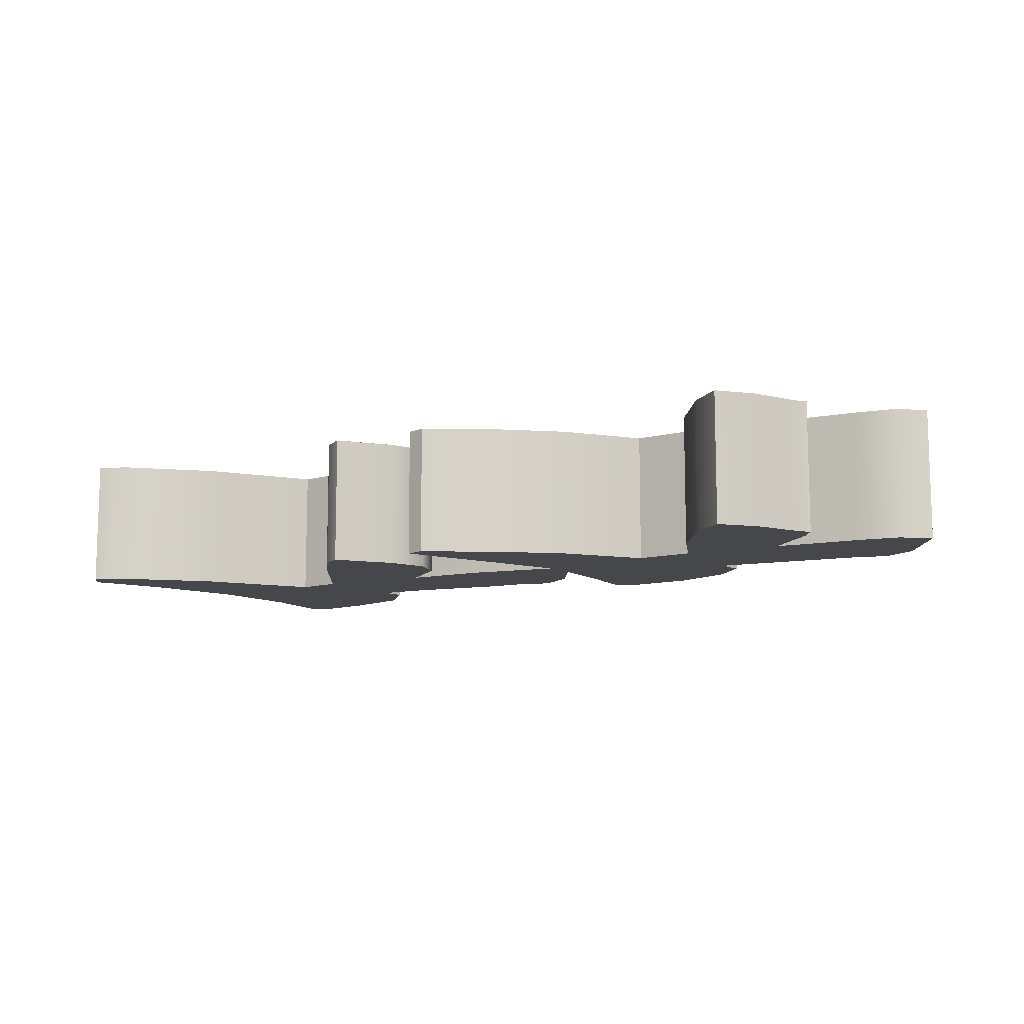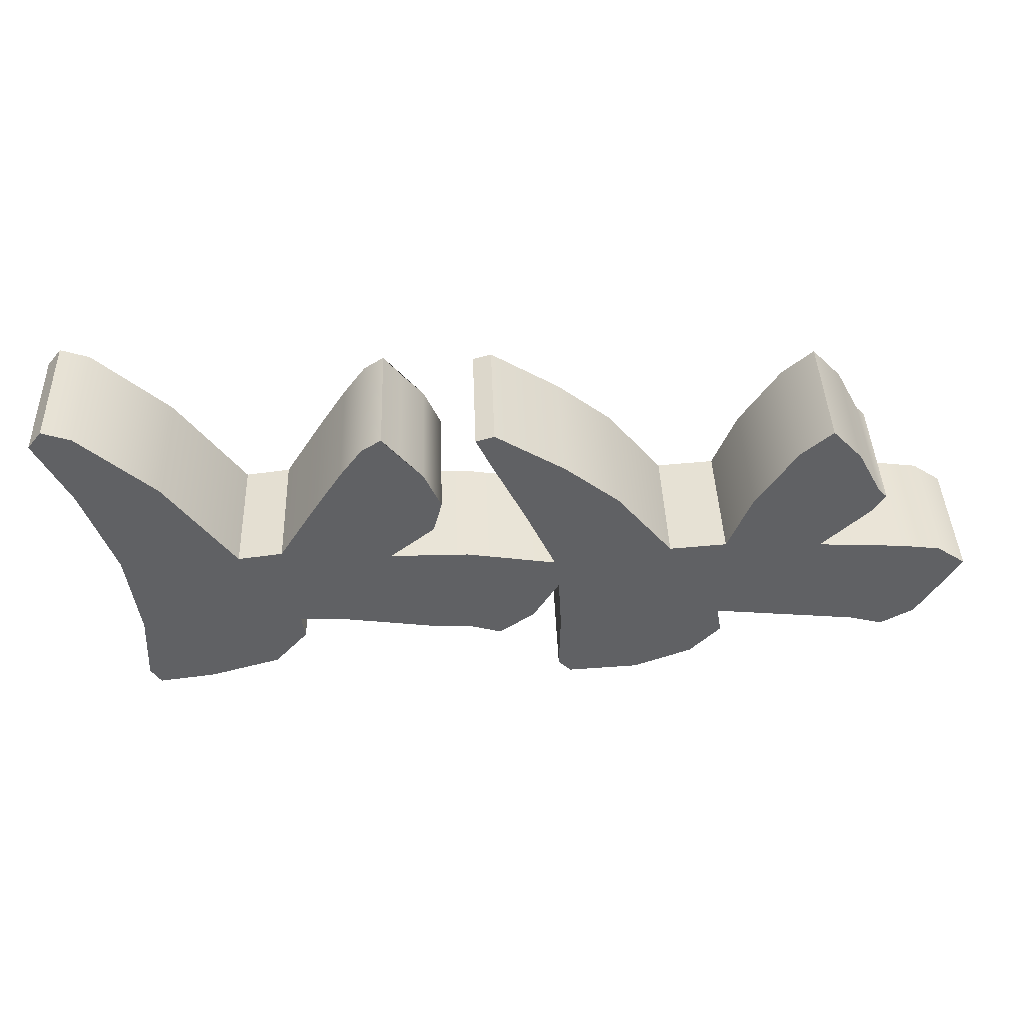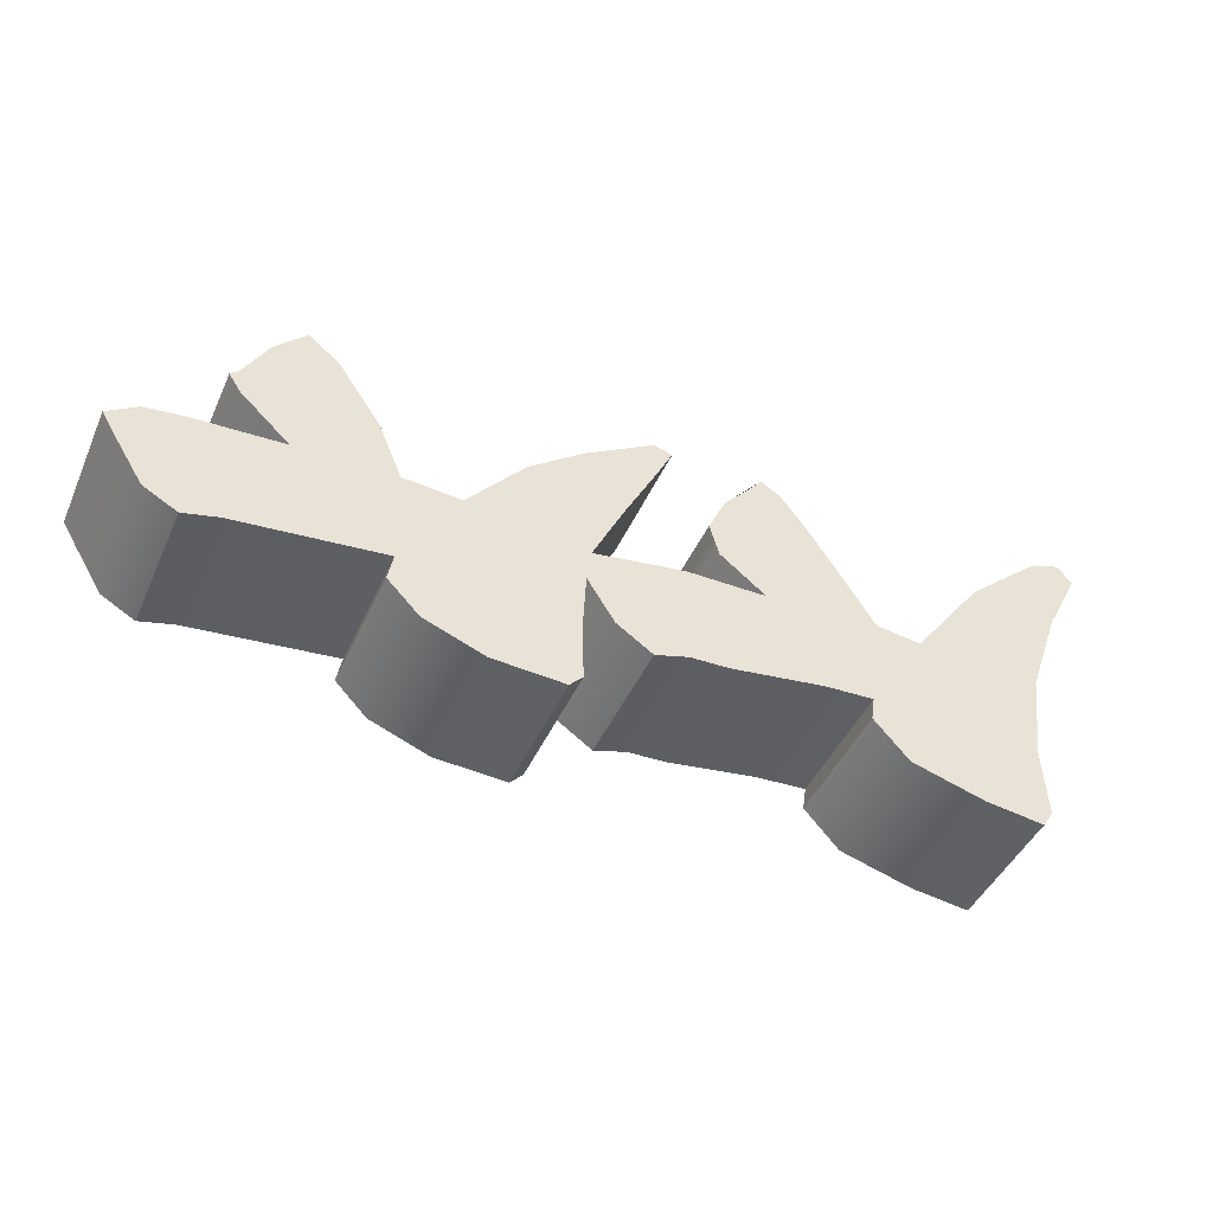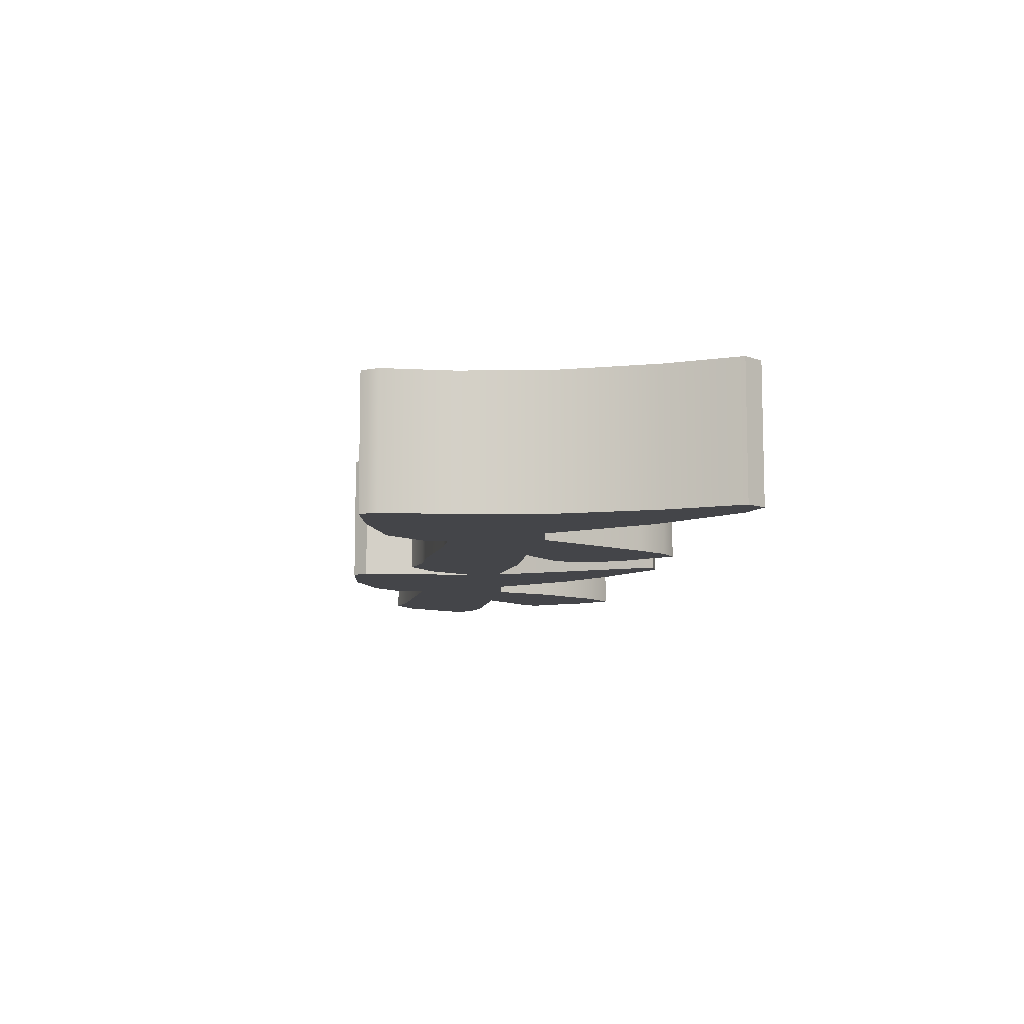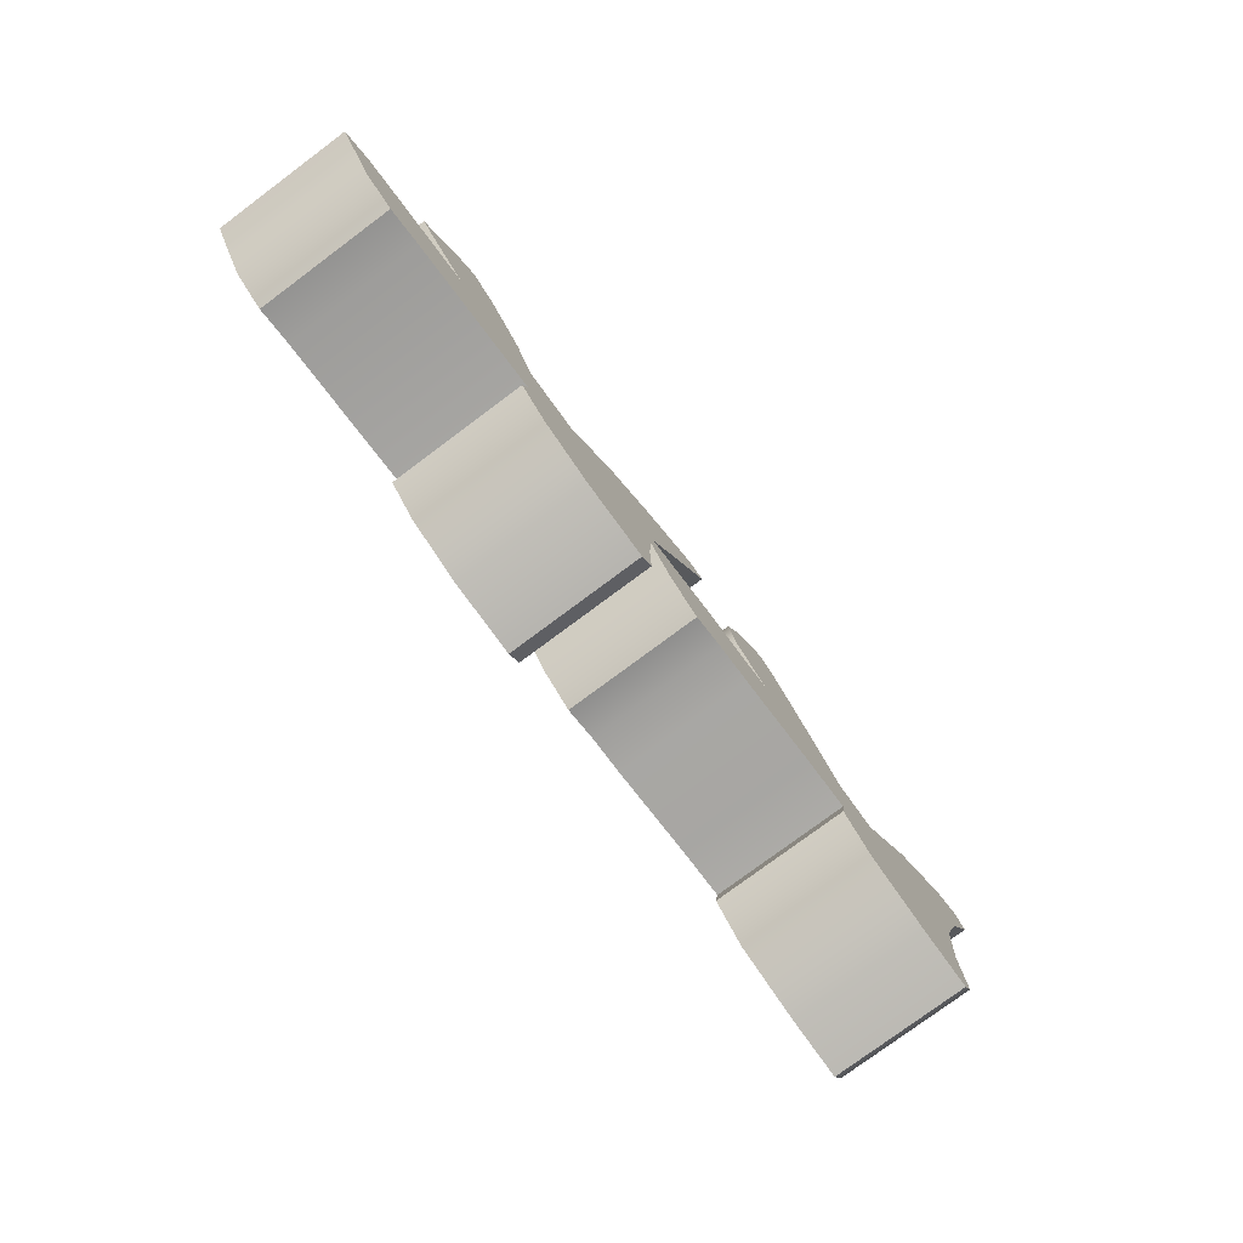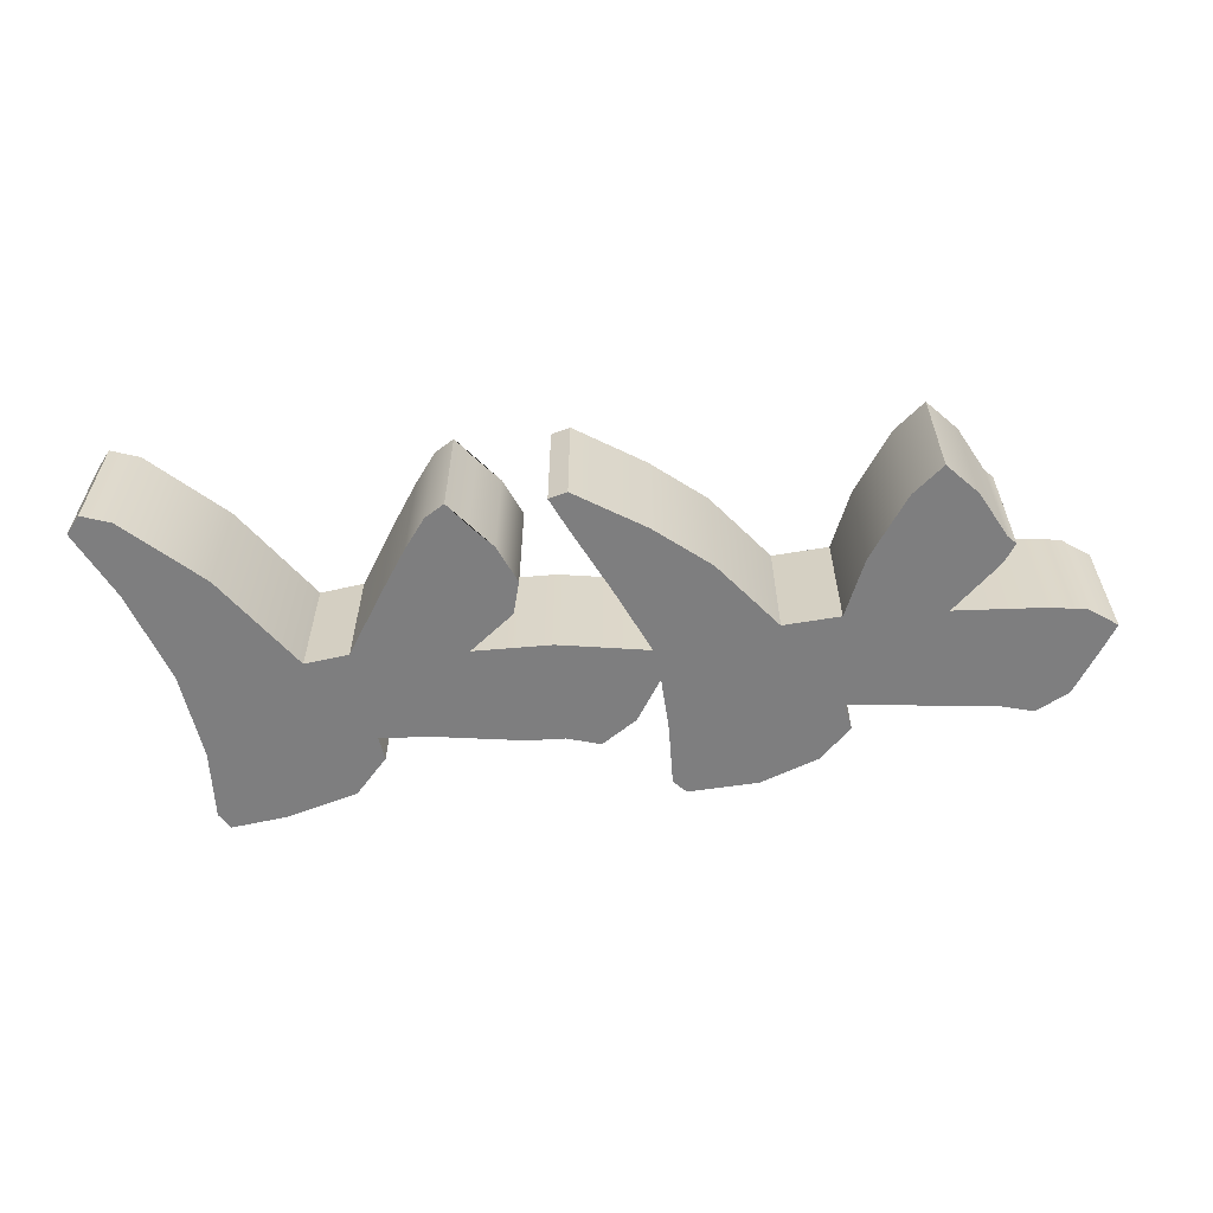
<metadata>
{"format":"obj","ext":"obj","renderer":"f3d","projection":"perspective","resolution":1024,"background":"white","views":[{"elev":-10.6,"azim":29.7,"up":"+Y"},{"elev":42.2,"azim":-2.0,"up":"+Z"},{"elev":-45.2,"azim":156.7,"up":"+Z"},{"elev":-9.1,"azim":-95.7,"up":"+Y"},{"elev":-78.3,"azim":126.6,"up":"+Z"},{"elev":-59.5,"azim":5.4,"up":"+Y"}]}
</metadata>
<code>
v -15.62 0 75.33
v -16.98 0 77.42
v -16.61 0 86.42
v -8.256 0 76.32
v 0.9058 0 79
v -7.446 17 89.1
v 5.236 0 83.91
v 4.766 0 86.98
v -2.567 0 98.51
v -10.49 17 98.66
v -18.16 0 97.94
v -14.66 17 110.5
v -22.33 0 109.8
v -24.94 0 120.8
v -26.76 0 118.5
v -11.46 0 110.7
v -21.2 0 119.5
v 10.94 0 86.68
v 3.177 0 99.27
v 22.83 0 84.97
v 17.57 0 98.38
v 27.7 0 84.82
v 27.71 0 98.34
v 31.95 0 83.54
v 36.53 0 86.7
v 39.96 0 92.26
v 39.36 0 96.47
v 23.35 0 103
v 8 0 107
v 24.5 0 107.3
v 11.71 0 112.8
v 22.29 0 112.2
v 14.62 0 116.7
v 19.49 0 115.4
v 17.17 0 118.4
v 55.3 17 94.28
v 54.7 0 98.5
v 47.46 0 107.3
v 35.33 0 105.1
v 40.45 0 112.9
v 31.05 0 113.6
v 31.42 0 118.6
v 29.02 0 117.9
v 62.68 17 94.85
v 62.08 0 99.07
v 55.14 17 87.09
v 61.89 0 86.55
v 40.35 0 85.07
v 40.19 0 77.15
v 54.99 17 79.17
v 41.83 0 75.44
v 50.94 0 75.98
v 58.54 0 78.92
v 62.54 0 83.06
v 80.5 0 84.57
v 81.29 17 92.87
v 84.82 0 83.44
v 89.08 0 85.8
v 92.68 0 91.61
v 85.85 0 98.01
v 94.57 0 94.81
v 90.87 0 97.36
v 74.69 0 98.64
v 65.14 0 106.6
v 80.91 0 104.6
v 70.42 0 114.5
v 82.48 0 107
v 81.39 0 108.1
v 78.23 0 113.9
v 74.41 0 118
v -15.62 5.67 75.33
v -16.98 5.67 77.42
v -16.61 5.67 86.42
v -8.256 5.67 76.32
v 0.9058 5.67 79
v 5.236 5.67 83.91
v 4.766 5.67 86.98
v -2.567 5.67 98.51
v -18.16 5.67 97.94
v -22.33 5.67 109.8
v -24.94 5.67 120.8
v -26.76 5.67 118.5
v -11.46 5.67 110.7
v -21.2 5.67 119.5
v 10.94 5.67 86.68
v 3.177 5.67 99.27
v 22.83 5.67 84.97
v 17.57 5.67 98.38
v 27.7 5.67 84.82
v 27.71 5.67 98.34
v 31.95 5.67 83.54
v 36.53 5.67 86.7
v 39.96 5.67 92.26
v 39.36 5.67 96.47
v 23.35 5.67 103
v 8 5.67 107
v 24.5 5.67 107.3
v 11.71 5.67 112.8
v 22.29 5.67 112.2
v 14.62 5.67 116.7
v 19.49 5.67 115.4
v 17.17 5.67 118.4
v 54.7 5.67 98.5
v 47.46 5.67 107.3
v 35.33 5.67 105.1
v 40.45 5.67 112.9
v 31.05 5.67 113.6
v 31.42 5.67 118.6
v 29.02 5.67 117.9
v 62.08 5.67 99.07
v 61.89 5.67 86.55
v 40.35 5.67 85.07
v 40.19 5.67 77.15
v 41.83 5.67 75.44
v 50.94 5.67 75.98
v 58.54 5.67 78.92
v 62.54 5.67 83.06
v 80.5 5.67 84.57
v 84.82 5.67 83.44
v 89.08 5.67 85.8
v 92.68 5.67 91.61
v 85.85 5.67 98.01
v 94.57 5.67 94.81
v 90.87 5.67 97.36
v 74.69 5.67 98.64
v 65.14 5.67 106.6
v 80.91 5.67 104.6
v 70.42 5.67 114.5
v 82.48 5.67 107
v 81.39 5.67 108.1
v 78.23 5.67 113.9
v 74.41 5.67 118
v -15.62 11.44 75.33
v -16.98 11.44 77.42
v -16.61 11.44 86.42
v -8.256 11.44 76.32
v 0.9058 11.44 79
v 5.236 11.44 83.91
v 4.766 11.44 86.98
v -2.567 11.44 98.51
v -18.16 11.44 97.94
v -22.33 11.44 109.8
v -24.94 11.44 120.8
v -26.76 11.44 118.5
v -11.46 11.44 110.7
v -21.2 11.44 119.5
v 10.94 11.44 86.68
v 3.177 11.44 99.27
v 22.83 11.44 84.97
v 17.57 11.44 98.38
v 27.7 11.44 84.82
v 27.71 11.44 98.34
v 31.95 11.44 83.54
v 36.53 11.44 86.7
v 39.96 11.44 92.26
v 39.36 11.44 96.47
v 23.35 11.44 103
v 8 11.44 107
v 24.5 11.44 107.3
v 11.71 11.44 112.8
v 22.29 11.44 112.2
v 14.62 11.44 116.7
v 19.49 11.44 115.4
v 17.17 11.44 118.4
v 54.7 11.44 98.5
v 47.46 11.44 107.3
v 35.33 11.44 105.1
v 40.45 11.44 112.9
v 31.05 11.44 113.6
v 31.42 11.44 118.6
v 29.02 11.44 117.9
v 62.08 11.44 99.07
v 61.89 11.44 86.55
v 40.35 11.44 85.07
v 40.19 11.44 77.15
v 41.83 11.44 75.44
v 50.94 11.44 75.98
v 58.54 11.44 78.92
v 62.54 11.44 83.06
v 80.5 11.44 84.57
v 84.82 11.44 83.44
v 89.08 11.44 85.8
v 92.68 11.44 91.61
v 85.85 11.44 98.01
v 94.57 11.44 94.81
v 90.87 11.44 97.36
v 74.69 11.44 98.64
v 65.14 11.44 106.6
v 80.91 11.44 104.6
v 70.42 11.44 114.5
v 82.48 11.44 107
v 81.39 11.44 108.1
v 78.23 11.44 113.9
v 74.41 11.44 118
v -15.62 17 75.33
v -16.98 17 77.42
v -16.61 17 86.42
v -8.256 17 76.32
v 0.9058 17 79
v 5.236 17 83.91
v 4.766 17 86.98
v -2.567 17 98.51
v -18.16 17 97.94
v -22.33 17 109.8
v -24.94 17 120.8
v -26.76 17 118.5
v -11.46 17 110.7
v -21.2 17 119.5
v 10.94 17 86.68
v 3.177 17 99.27
v 22.83 17 84.97
v 17.57 17 98.38
v 27.7 17 84.82
v 27.71 17 98.34
v 31.95 17 83.54
v 36.53 17 86.7
v 39.96 17 92.26
v 39.36 17 96.47
v 23.35 17 103
v 8 17 107
v 24.5 17 107.3
v 11.71 17 112.8
v 22.29 17 112.2
v 14.62 17 116.7
v 19.49 17 115.4
v 17.17 17 118.4
v 54.7 17 98.5
v 47.46 17 107.3
v 35.33 17 105.1
v 40.45 17 112.9
v 31.05 17 113.6
v 31.42 17 118.6
v 29.02 17 117.9
v 62.08 17 99.07
v 61.89 17 86.55
v 40.35 17 85.07
v 40.19 17 77.15
v 41.83 17 75.44
v 50.94 17 75.98
v 58.54 17 78.92
v 62.54 17 83.06
v 80.5 17 84.57
v 84.82 17 83.44
v 89.08 17 85.8
v 92.68 17 91.61
v 85.85 17 98.01
v 94.57 17 94.81
v 90.87 17 97.36
v 74.69 17 98.64
v 65.14 17 106.6
v 80.91 17 104.6
v 70.42 17 114.5
v 82.48 17 107
v 81.39 17 108.1
v 78.23 17 113.9
v 74.41 17 118
v -7.446 0 89.1
v -10.49 0 98.66
v -14.66 0 110.5
v 55.3 0 94.28
v 62.68 0 94.85
v 55.14 0 87.09
v 54.99 0 79.17
v 81.29 0 92.87
o 竹字头
f 195 196 197 198
f 198 197 6 199
f 199 6 201 200
f 201 6 10 202
f 6 197 203 10
f 10 203 204 12
f 12 204 206 205
f 202 10 12 207
f 207 12 205 208
f 201 202 210 209
f 209 210 212 211
f 211 212 214 213
f 213 214 216 215
f 216 214 218 217
f 212 210 220 219
f 219 220 222 221
f 221 222 224 223
f 223 224 226 225
f 217 218 227 36
f 227 218 229 228
f 228 229 231 230
f 230 231 233 232
f 36 227 234 44
f 36 44 235 46
f 36 46 236 217
f 236 46 50 237
f 237 50 239 238
f 239 50 241 240
f 241 50 46 235
f 235 44 56 242
f 242 56 244 243
f 244 56 246 245
f 245 246 248 247
f 246 56 44 249
f 249 44 234 250
f 249 250 252 251
f 251 252 254 253
f 254 252 256 255
f 72 2 3 73
f 71 1 2 72
f 74 4 1 71
f 75 5 4 74
f 77 8 7 76
f 76 7 5 75
f 73 3 11 79
f 79 11 13 80
f 82 15 14 81
f 80 13 15 82
f 83 16 9 78
f 81 14 17 84
f 84 17 16 83
f 78 9 19 86
f 85 18 8 77
f 87 20 18 85
f 88 21 23 90
f 89 22 20 87
f 92 25 24 91
f 91 24 22 89
f 90 23 27 94
f 93 26 25 92
f 86 19 29 96
f 95 28 21 88
f 96 29 31 98
f 97 30 28 95
f 98 31 33 100
f 99 32 30 97
f 102 35 34 101
f 100 33 35 102
f 101 34 32 99
f 94 27 39 105
f 104 38 37 103
f 105 39 41 107
f 106 40 38 104
f 109 43 42 108
f 107 41 43 109
f 108 42 40 106
f 103 37 45 110
f 112 48 26 93
f 113 49 48 112
f 115 52 51 114
f 114 51 49 113
f 117 54 53 116
f 116 53 52 115
f 111 47 54 117
f 118 55 47 111
f 120 58 57 119
f 119 57 55 118
f 121 59 58 120
f 124 62 61 123
f 122 60 62 124
f 123 61 59 121
f 125 63 60 122
f 110 45 64 126
f 126 64 66 128
f 127 65 63 125
f 130 68 67 129
f 129 67 65 127
f 132 70 69 131
f 128 66 70 132
f 131 69 68 130
f 134 72 73 135
f 133 71 72 134
f 136 74 71 133
f 137 75 74 136
f 139 77 76 138
f 138 76 75 137
f 135 73 79 141
f 141 79 80 142
f 144 82 81 143
f 142 80 82 144
f 145 83 78 140
f 143 81 84 146
f 146 84 83 145
f 140 78 86 148
f 147 85 77 139
f 149 87 85 147
f 150 88 90 152
f 151 89 87 149
f 154 92 91 153
f 153 91 89 151
f 152 90 94 156
f 155 93 92 154
f 148 86 96 158
f 157 95 88 150
f 158 96 98 160
f 159 97 95 157
f 160 98 100 162
f 161 99 97 159
f 164 102 101 163
f 162 100 102 164
f 163 101 99 161
f 156 94 105 167
f 166 104 103 165
f 167 105 107 169
f 168 106 104 166
f 171 109 108 170
f 169 107 109 171
f 170 108 106 168
f 165 103 110 172
f 174 112 93 155
f 175 113 112 174
f 177 115 114 176
f 176 114 113 175
f 179 117 116 178
f 178 116 115 177
f 173 111 117 179
f 180 118 111 173
f 182 120 119 181
f 181 119 118 180
f 183 121 120 182
f 186 124 123 185
f 184 122 124 186
f 185 123 121 183
f 187 125 122 184
f 172 110 126 188
f 188 126 128 190
f 189 127 125 187
f 192 130 129 191
f 191 129 127 189
f 194 132 131 193
f 190 128 132 194
f 193 131 130 192
f 196 134 135 197
f 195 133 134 196
f 198 136 133 195
f 199 137 136 198
f 201 139 138 200
f 200 138 137 199
f 197 135 141 203
f 203 141 142 204
f 206 144 143 205
f 204 142 144 206
f 207 145 140 202
f 205 143 146 208
f 208 146 145 207
f 202 140 148 210
f 209 147 139 201
f 211 149 147 209
f 212 150 152 214
f 213 151 149 211
f 216 154 153 215
f 215 153 151 213
f 214 152 156 218
f 217 155 154 216
f 210 148 158 220
f 219 157 150 212
f 220 158 160 222
f 221 159 157 219
f 222 160 162 224
f 223 161 159 221
f 226 164 163 225
f 224 162 164 226
f 225 163 161 223
f 218 156 167 229
f 228 166 165 227
f 229 167 169 231
f 230 168 166 228
f 233 171 170 232
f 231 169 171 233
f 232 170 168 230
f 227 165 172 234
f 236 174 155 217
f 237 175 174 236
f 239 177 176 238
f 238 176 175 237
f 241 179 178 240
f 240 178 177 239
f 235 173 179 241
f 242 180 173 235
f 244 182 181 243
f 243 181 180 242
f 245 183 182 244
f 248 186 185 247
f 246 184 186 248
f 247 185 183 245
f 249 187 184 246
f 234 172 188 250
f 250 188 190 252
f 251 189 187 249
f 254 192 191 253
f 253 191 189 251
f 256 194 193 255
f 252 190 194 256
f 255 193 192 254
f 1 2 3 4
f 4 3 257 5
f 5 257 8 7
f 8 257 258 9
f 257 3 11 258
f 258 11 13 259
f 259 13 15 14
f 9 258 259 16
f 16 259 14 17
f 8 9 19 18
f 18 19 21 20
f 20 21 23 22
f 22 23 25 24
f 25 23 27 26
f 21 19 29 28
f 28 29 31 30
f 30 31 33 32
f 32 33 35 34
f 26 27 37 260
f 37 27 39 38
f 38 39 41 40
f 40 41 43 42
f 260 37 45 261
f 260 261 47 262
f 260 262 48 26
f 48 262 263 49
f 49 263 52 51
f 52 263 54 53
f 54 263 262 47
f 47 261 264 55
f 55 264 58 57
f 58 264 60 59
f 59 60 62 61
f 60 264 261 63
f 63 261 45 64
f 63 64 66 65
f 65 66 68 67
f 68 66 70 69

</code>
